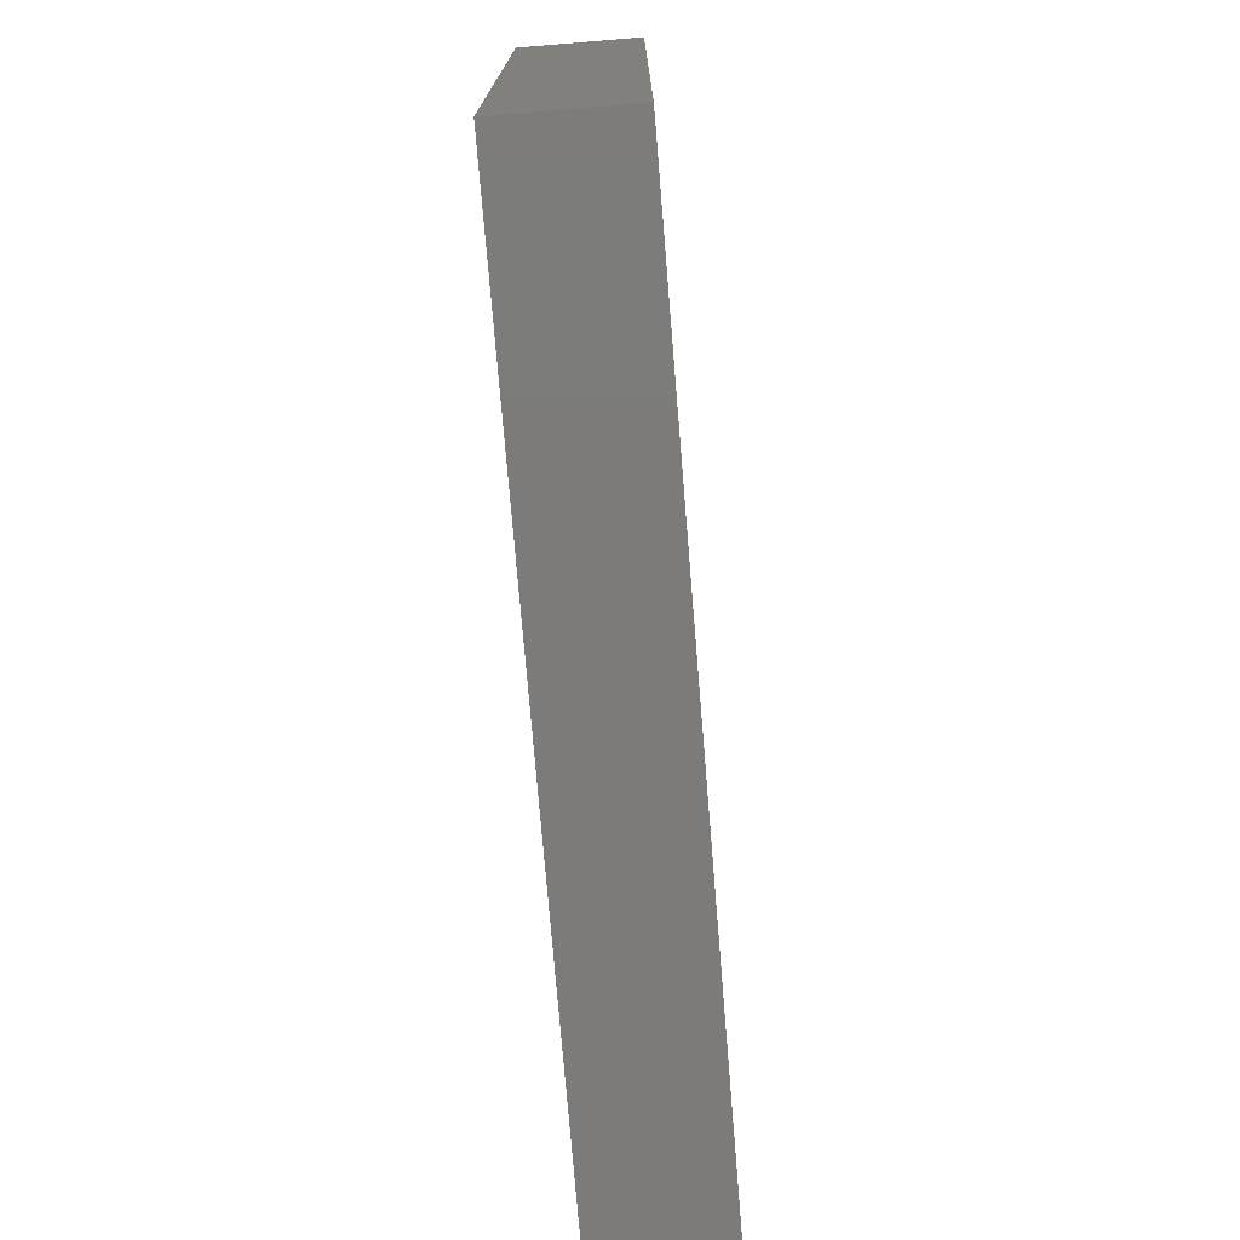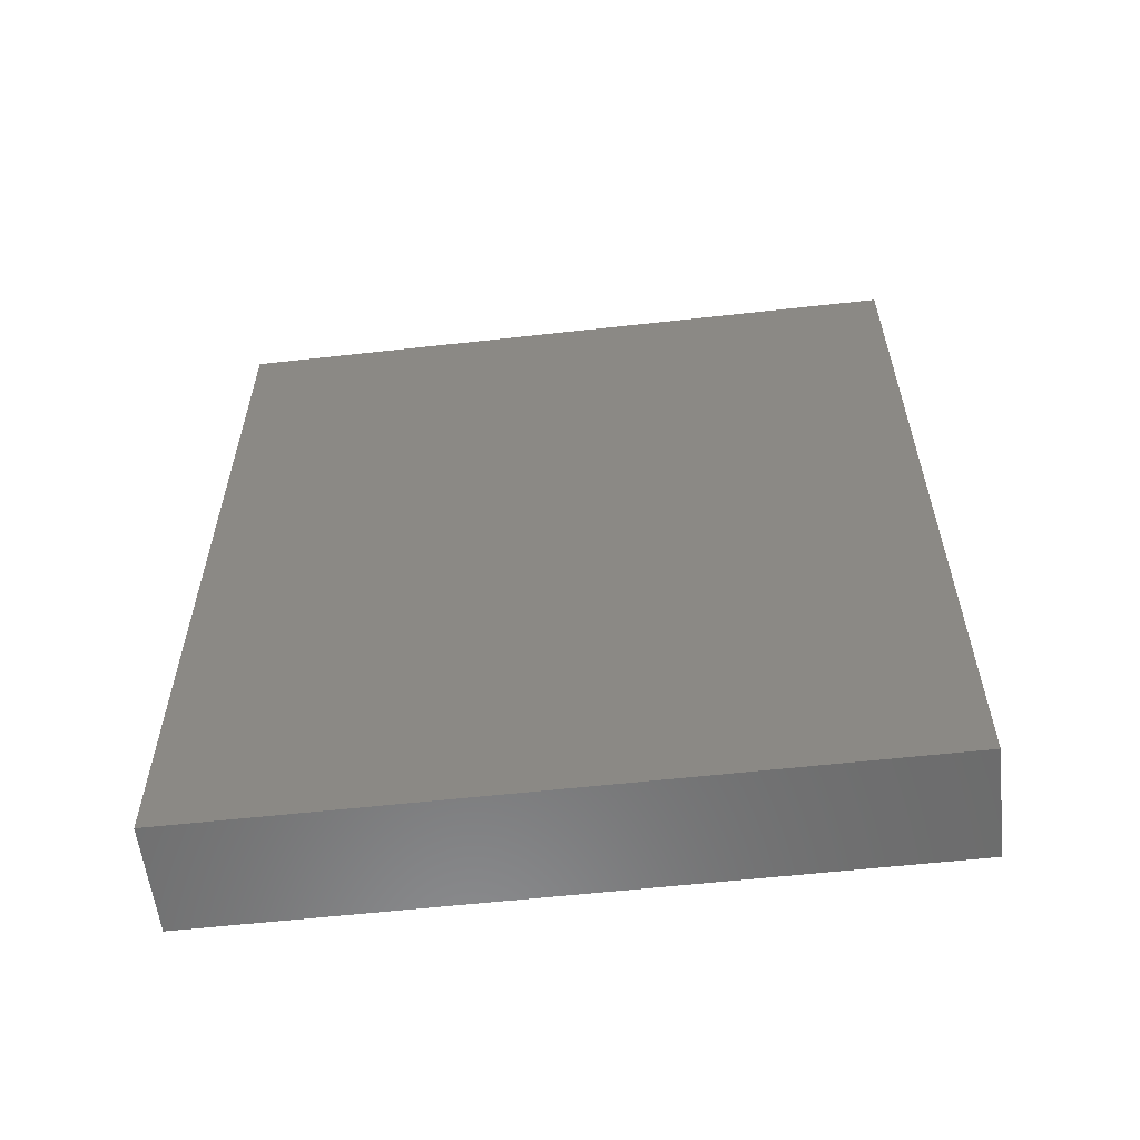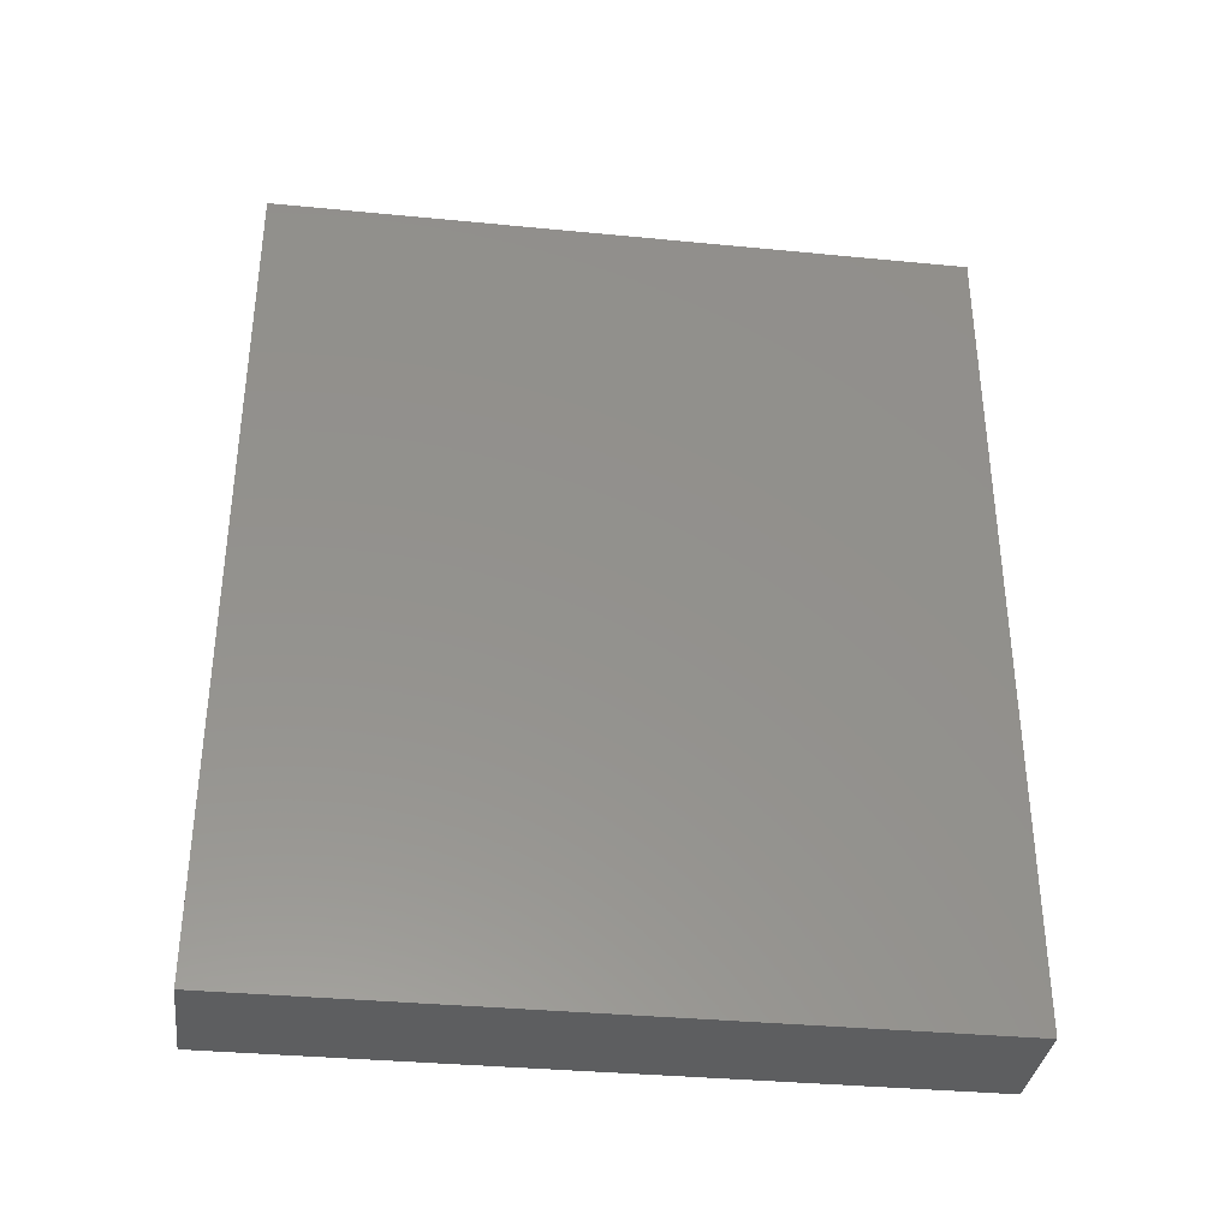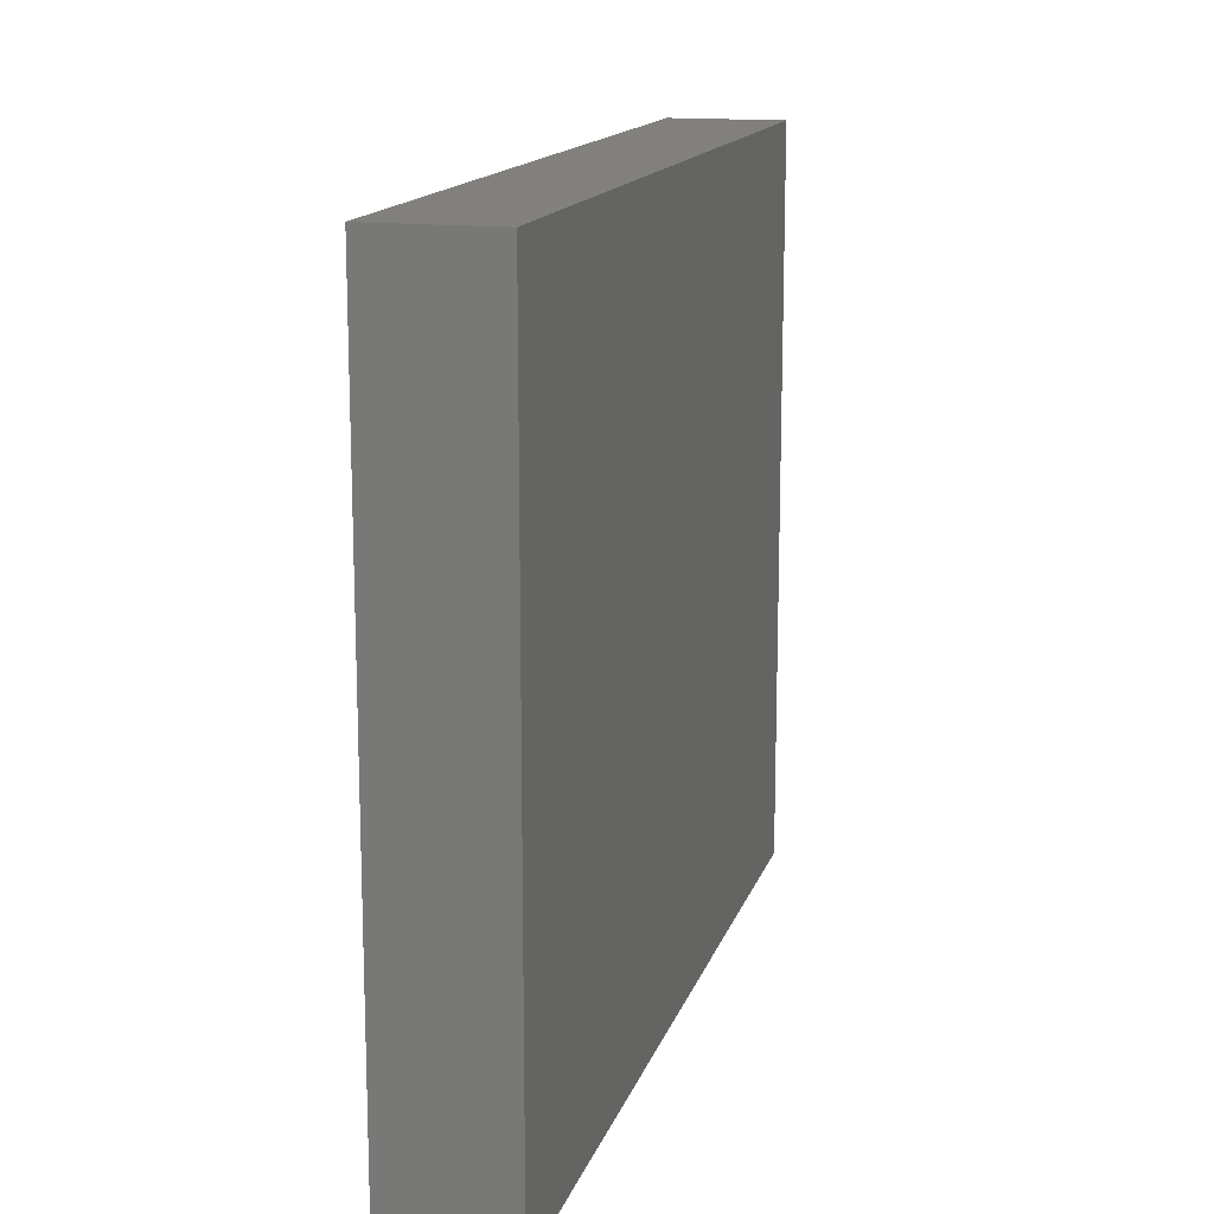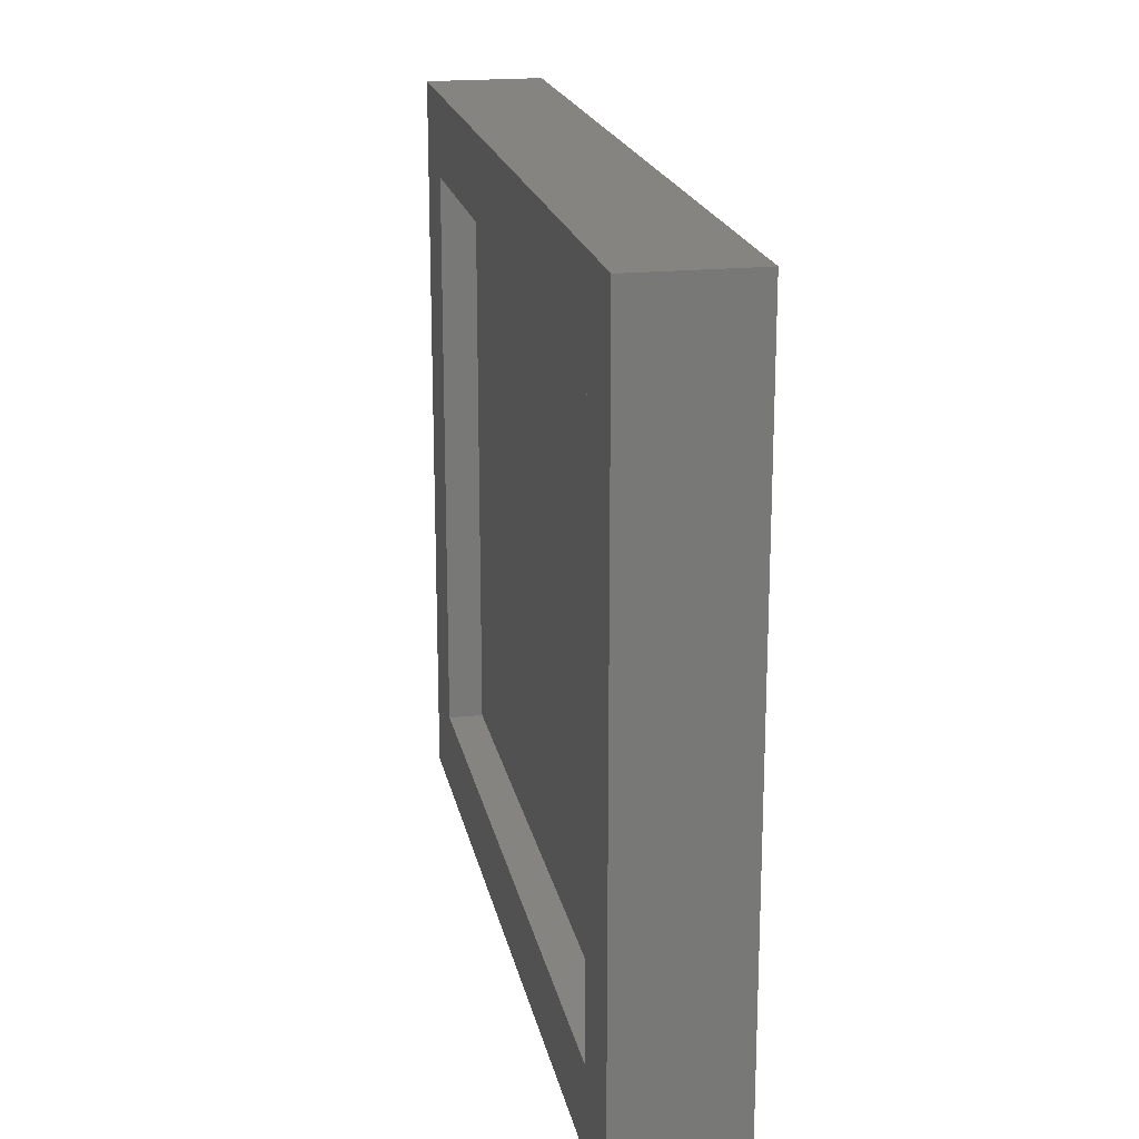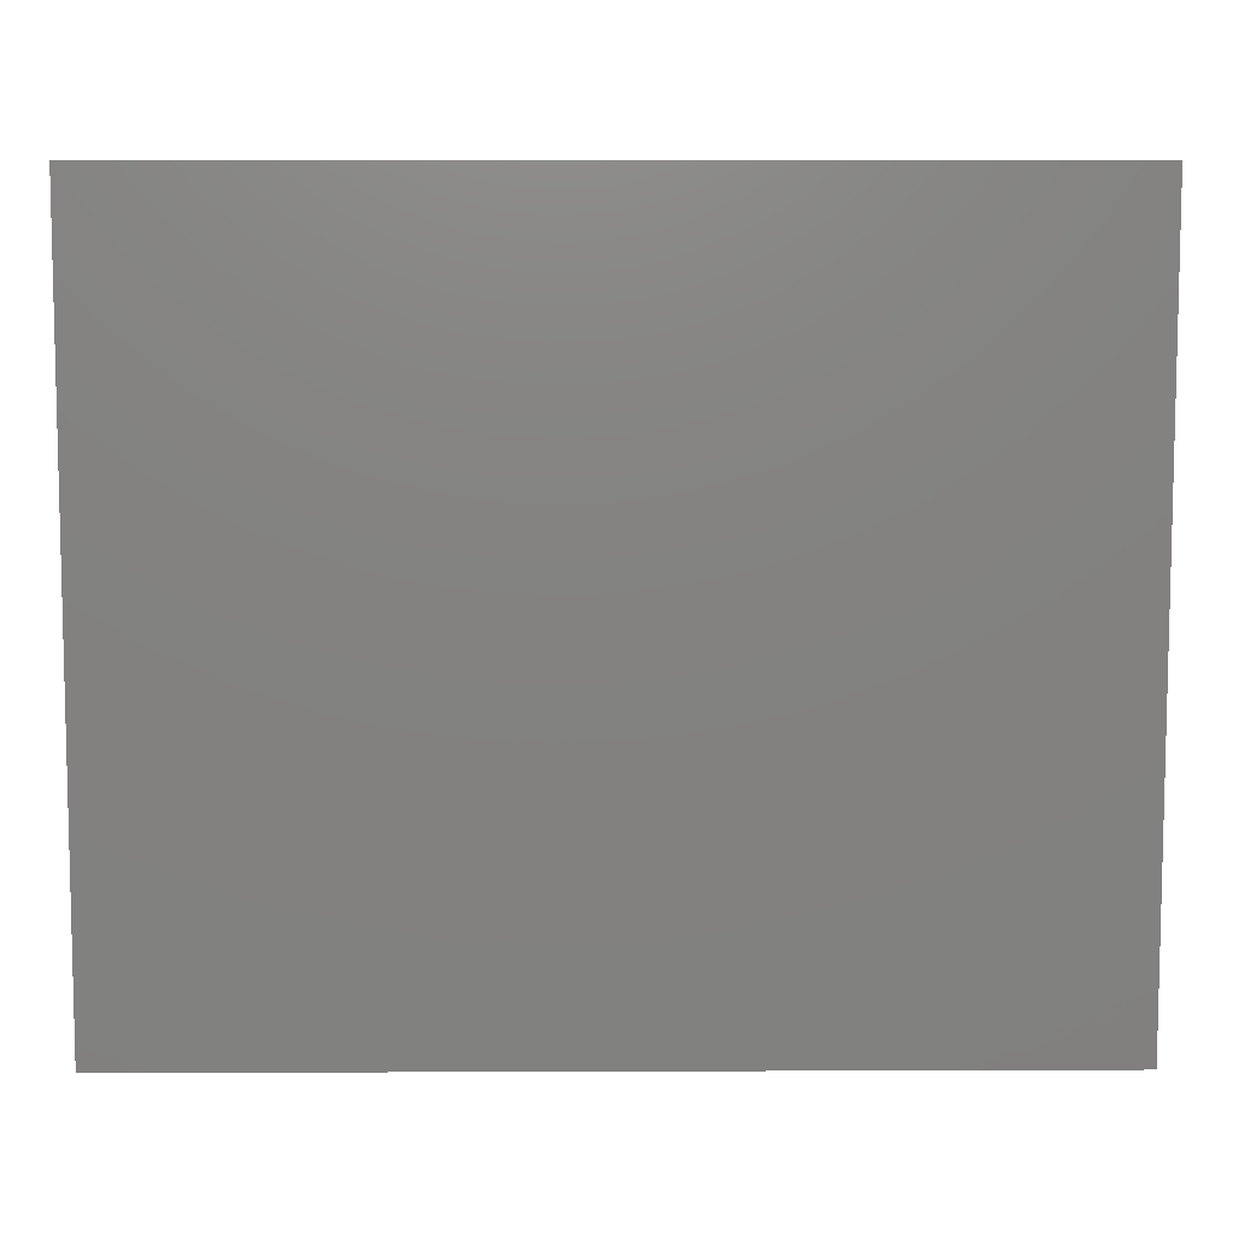
<metadata>
{"format":"stl","ext":"stl","renderer":"f3d","projection":"perspective","resolution":1024,"background":"white","views":[{"elev":-74.8,"azim":-175.3,"up":"+Y"},{"elev":-58.1,"azim":-83.4,"up":"+Z"},{"elev":-34.9,"azim":-97.4,"up":"+Z"},{"elev":14.8,"azim":-165.1,"up":"+Y"},{"elev":19.4,"azim":168.9,"up":"+Y"},{"elev":8.0,"azim":-90.6,"up":"+Y"}]}
</metadata>
<code>
# stl→obj: 16 verts, 28 faces
v 0.09375 0.7391 -0.8906
v 0.09375 0.575 -0.7266
v 0.09375 -0.7422 -0.8906
v 0.09375 -0.5781 -0.7266
v 0.09375 -0.7422 0.8906
v 0.09375 -0.5781 0.7266
v 0.09375 0.7391 0.8906
v 0.09375 0.575 0.7266
v 0.02344 -0.5781 -0.7266
v 0.02344 0.575 -0.7266
v 0.02344 0.575 0.7266
v 0.02344 -0.5781 0.7266
v -0.1406 -0.7422 -0.8906
v -0.1406 0.7391 -0.8906
v -0.1406 0.7391 0.8906
v -0.1406 -0.7422 0.8906
f 1 2 3
f 3 2 4
f 3 4 5
f 5 4 6
f 5 6 7
f 7 6 8
f 7 8 1
f 1 8 2
f 4 2 9
f 9 2 10
f 2 8 10
f 10 8 11
f 8 6 11
f 11 6 12
f 6 4 12
f 12 4 9
f 3 13 1
f 1 13 14
f 1 14 7
f 7 14 15
f 7 15 5
f 5 15 16
f 5 16 3
f 3 16 13
f 13 16 14
f 14 16 15
f 9 10 12
f 12 10 11

</code>
